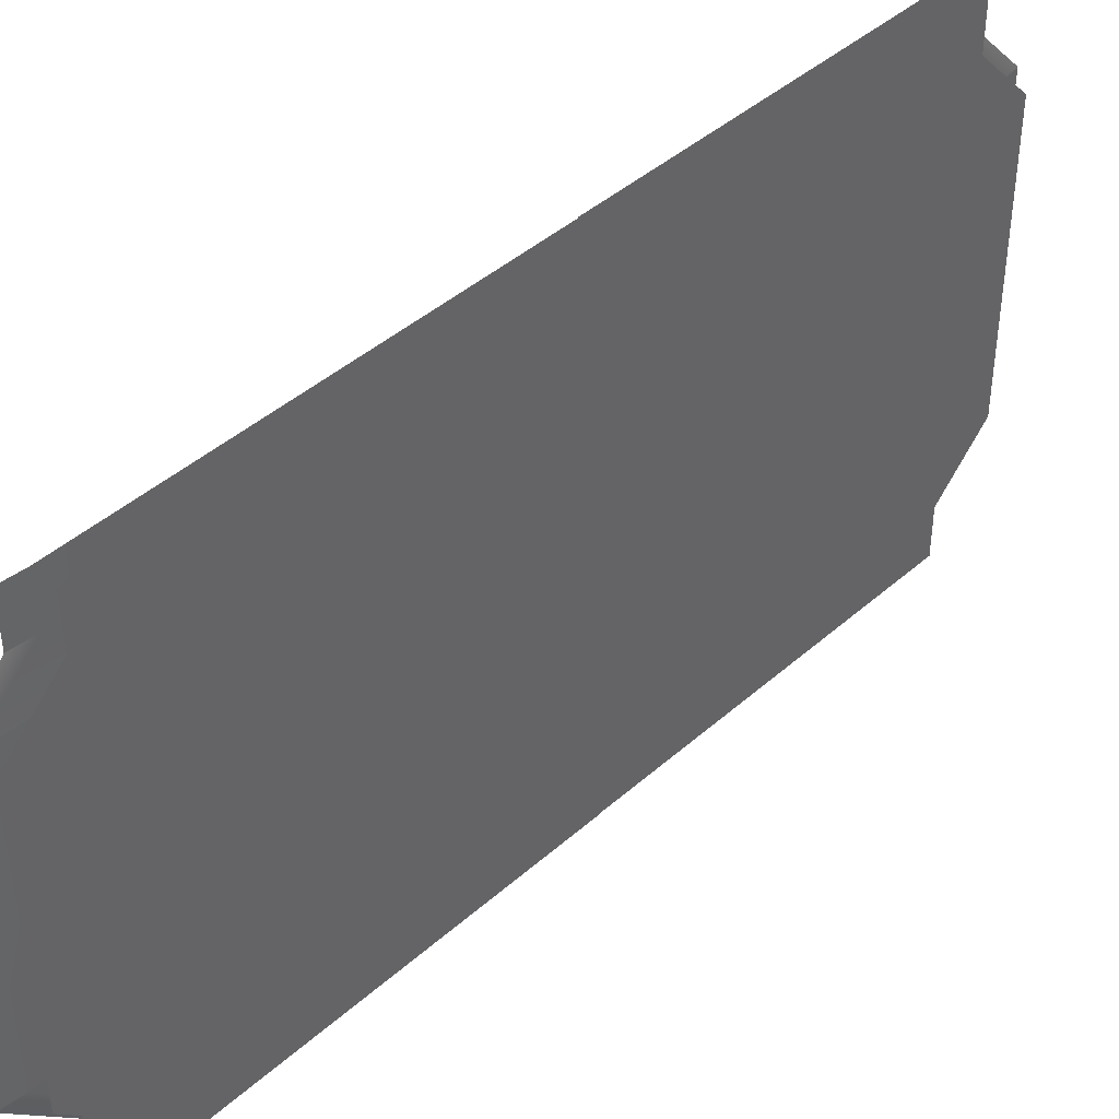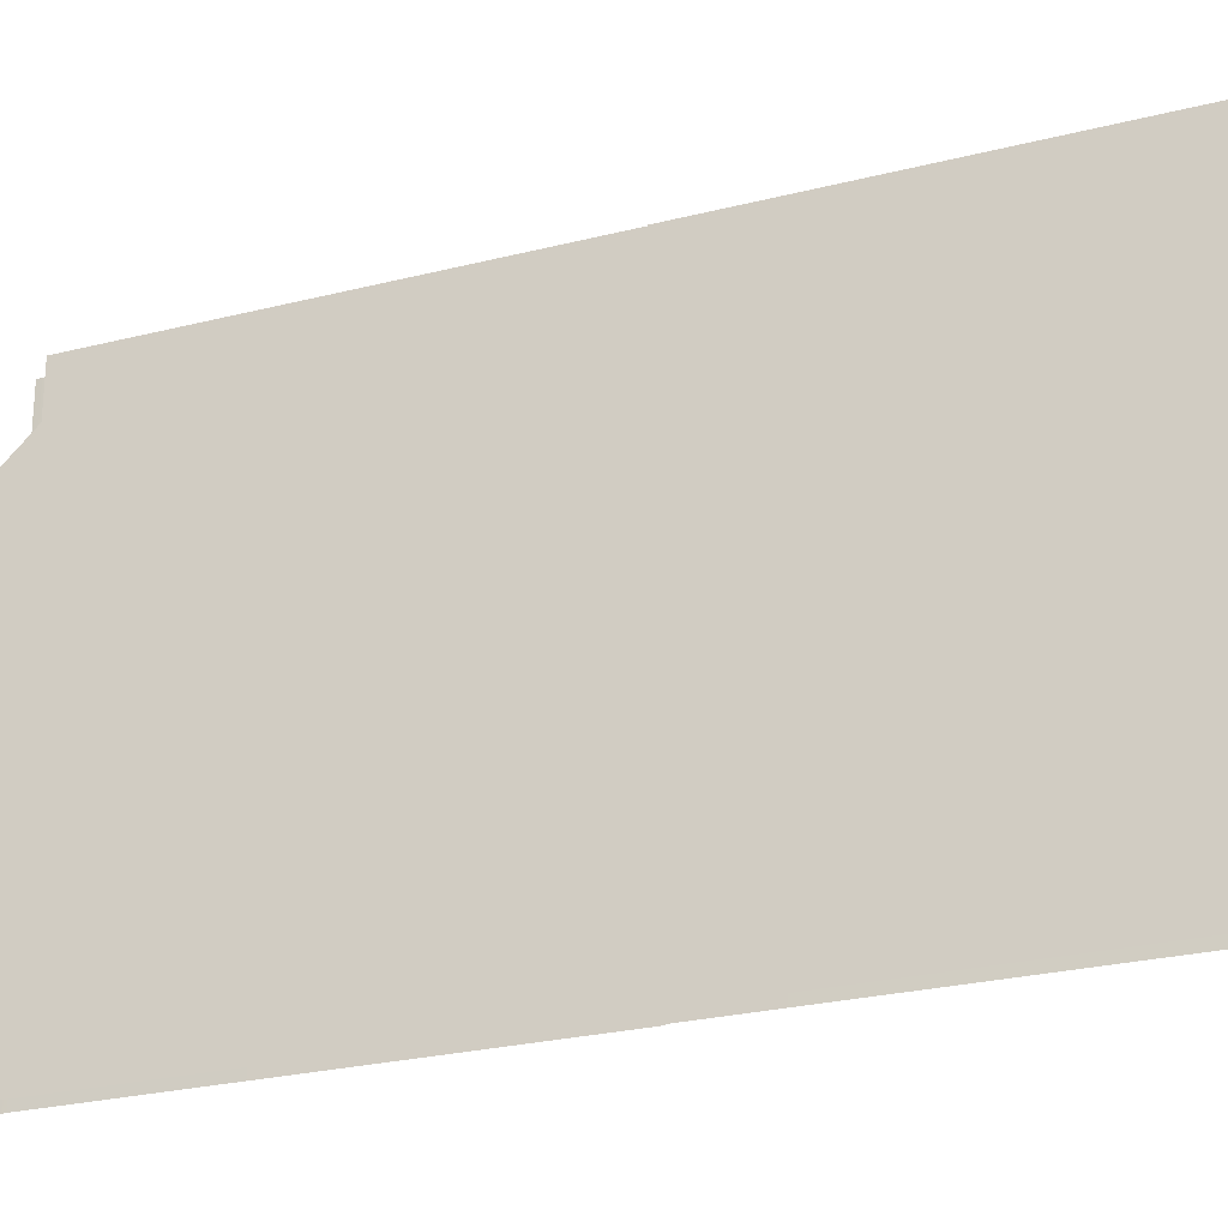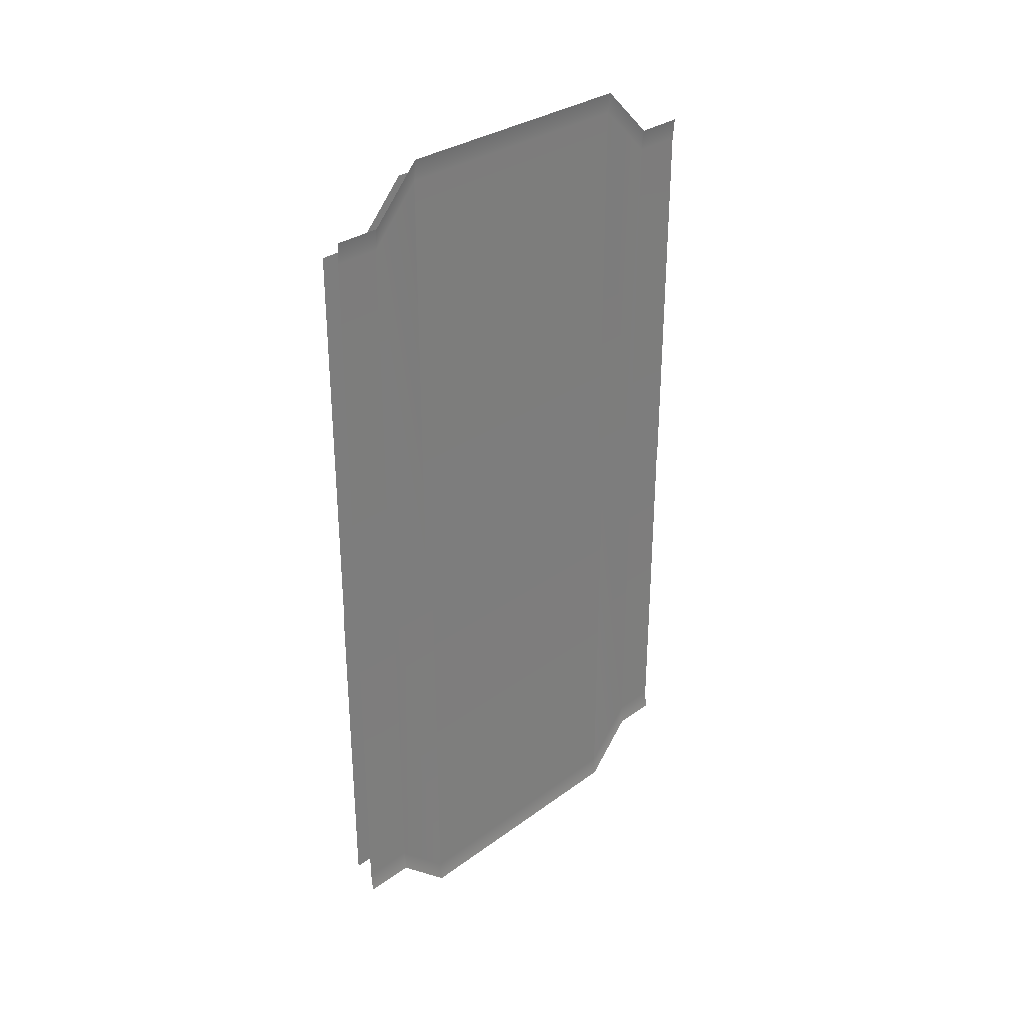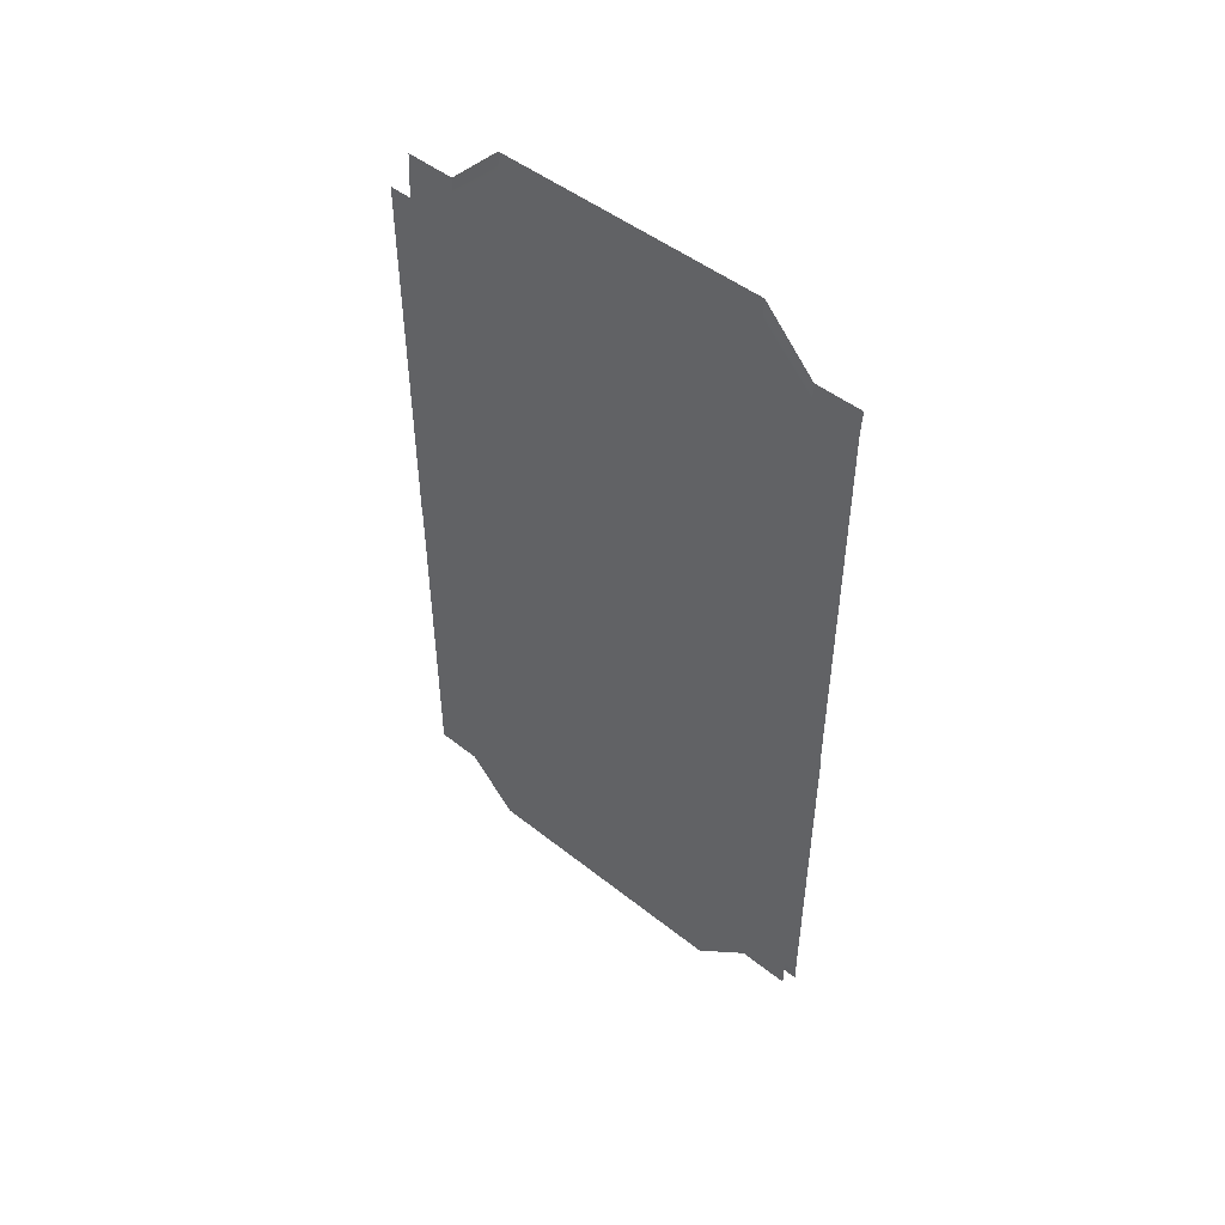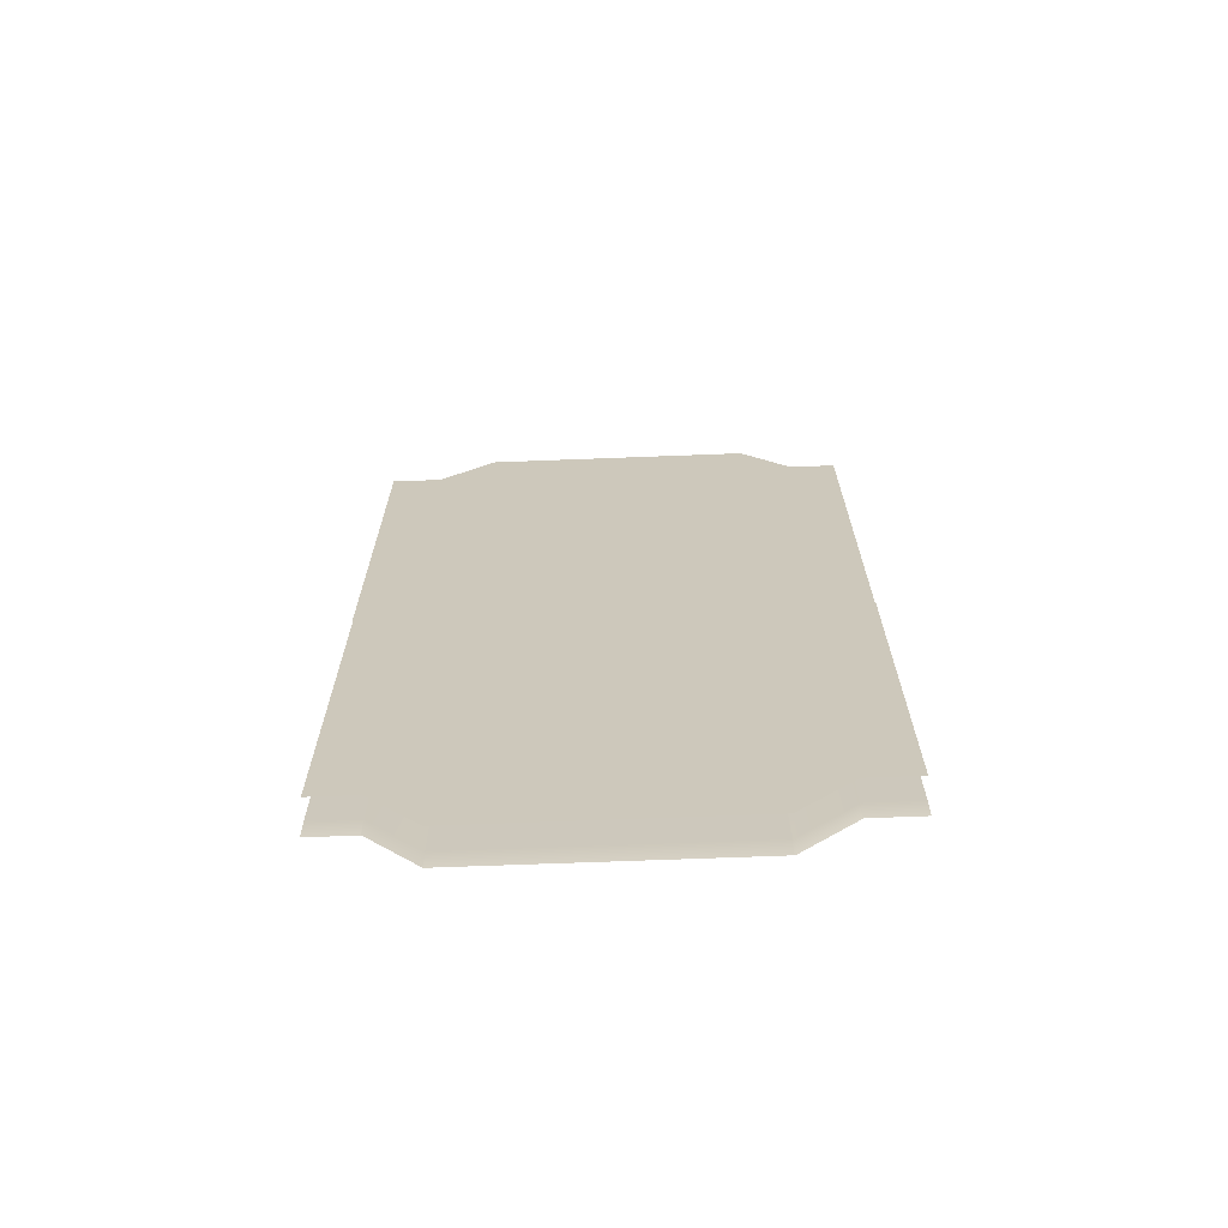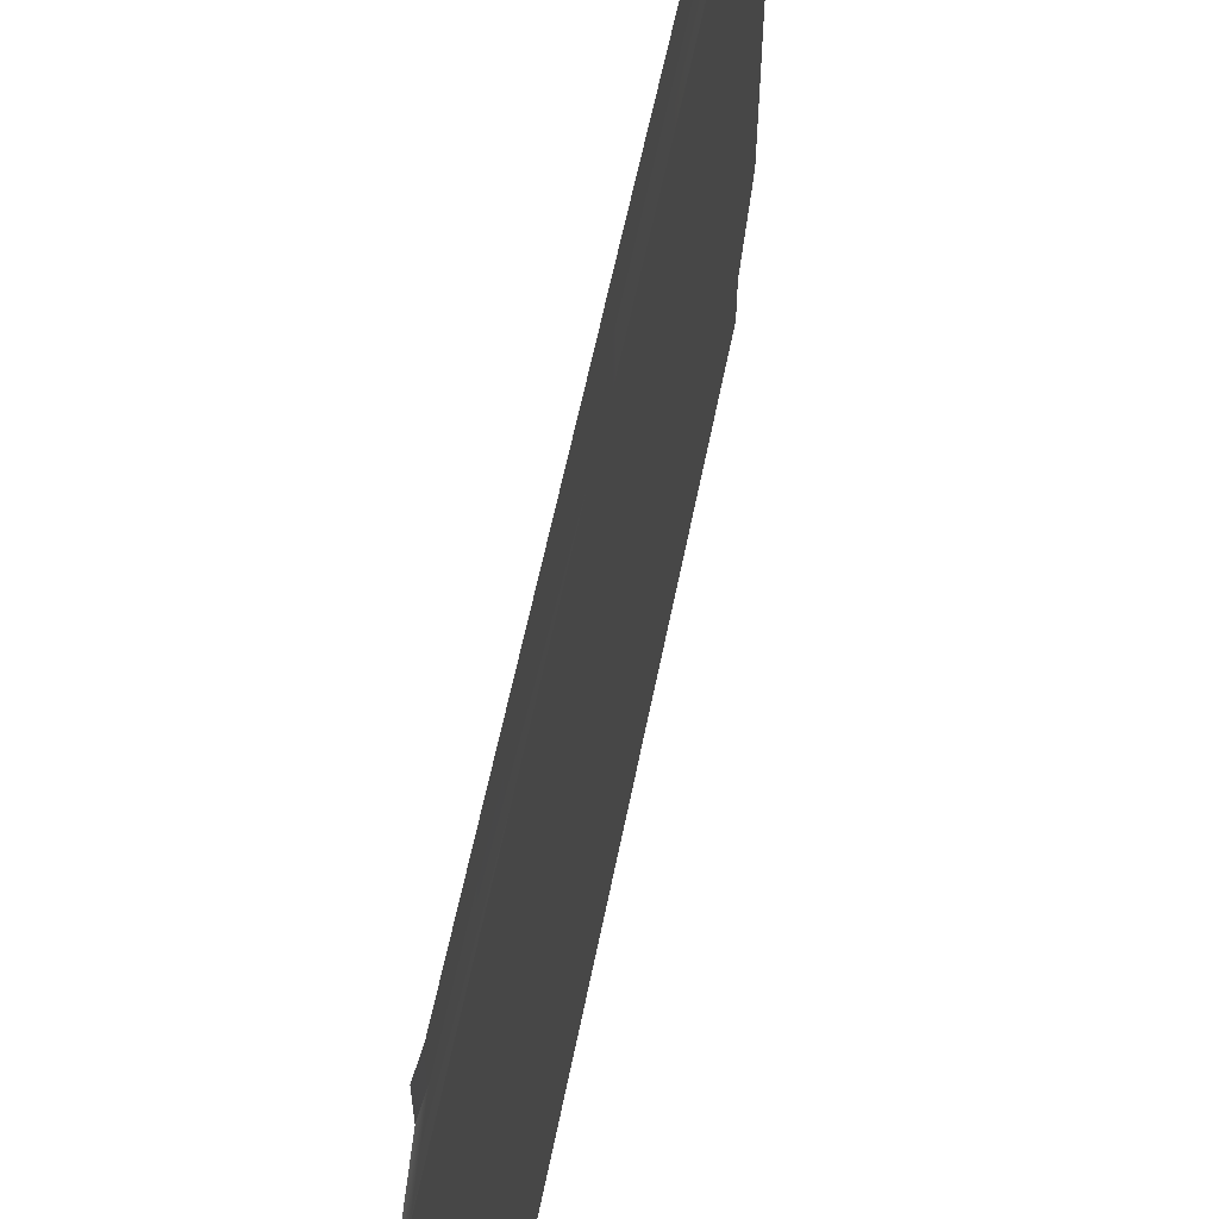
<metadata>
{"format":"obj","ext":"obj","renderer":"f3d","projection":"perspective","resolution":1024,"background":"white","views":[{"elev":42.8,"azim":43.6,"up":"+Y"},{"elev":-25.6,"azim":112.2,"up":"+Y"},{"elev":31.2,"azim":-135.9,"up":"+Z"},{"elev":48.5,"azim":131.5,"up":"+Z"},{"elev":-67.6,"azim":92.2,"up":"+Z"},{"elev":59.7,"azim":11.3,"up":"+Y"}]}
</metadata>
<code>
g default
v 171.5 15.66 -102.2
v 171.5 15.7 -102.2
v 171.5 20.22 -99.89
v 171.5 18.06 -99.89
v 171.5 18.01 -99.93
v 171.5 4.142 -102.2
v 171.5 15.7 -102.1
v 171.5 15.66 -102.1
v 171.5 20.22 -99.81
v 171.5 18.06 -99.81
v 171.5 18.01 -99.86
v 171.5 4.142 -102.1
v 171.5 4.109 -102.1
v 171.5 15.7 -85.21
v 171.5 15.66 -85.21
v 171.5 1.976 -99.89
v 171.5 20.22 -85.21
v 171.5 18.06 -85.21
v 171.5 18.01 -85.21
v 171.5 4.142 -85.21
v 171.5 4.109 -102
v 171.5 1.976 -99.81
v 171.5 1.946 -99.89
v 171.5 4.109 -85.21
v 171.5 1.976 -85.21
v 171.5 1.946 -99.81
v 171.5 -0 -99.89
v 171.5 1.946 -85.21
v 171.5 -0 -99.81
v 171.5 -0 -85.21
v 171.5 4.495 -66.18
v 171.5 4.535 -66.18
v 171.5 2.179 -68.4
v 171.5 16.05 -66.18
v 171.5 4.495 -85.21
v 171.5 4.535 -85.21
v 171.5 2.129 -68.45
v 171.5 2.179 -85.21
v 171.5 16.05 -85.21
v 171.5 16.08 -66.21
v 171.5 18.21 -68.45
v 171.5 18.24 -68.45
v 171.5 -0.02859 -68.45
v 171.5 2.129 -85.21
v 171.5 16.08 -85.21
v 171.5 18.21 -85.21
v 171.5 18.24 -85.21
v 171.5 20.19 -68.45
v 171.5 -0.02859 -85.21
v 171.5 20.19 -85.21
v 171.5 4.535 -66.1
v 171.5 4.495 -66.1
v 171.5 2.179 -68.32
v 171.5 16.05 -66.1
v 171.5 2.129 -68.37
v 171.5 16.08 -66.14
v 171.5 18.21 -68.37
v 171.5 18.24 -68.37
v 171.5 -0.02859 -68.37
v 171.5 20.19 -68.37
v 170.6 20.22 -99.89
v 170.6 18.01 -99.93
v 170.6 18.06 -99.89
v 170.6 15.7 -102.2
v 170.6 18.01 -85.21
v 170.6 18.06 -85.21
v 170.6 20.22 -85.21
v 170.6 15.66 -102.2
v 170.6 15.7 -85.21
v 170.6 4.142 -102.2
v 170.6 15.66 -85.21
v 170.6 4.142 -85.21
v 170.6 1.976 -99.89
v 170.6 4.109 -102.1
v 170.6 4.109 -85.21
v 170.6 1.946 -99.89
v 170.6 1.976 -85.21
v 170.6 1.946 -85.21
v 170.6 -0 -99.89
v 170.6 -0 -85.21
v 170.5 20.22 -100.8
v 170.5 18.06 -100.8
v 170.5 18.01 -100.8
v 170.5 15.7 -103.1
v 170.5 15.66 -103.1
v 170.5 4.142 -103.1
v 170.5 4.109 -103
v 170.5 1.976 -100.8
v 170.5 1.946 -100.8
v 170.5 -0 -100.8
v 170.6 18.24 -68.37
v 170.6 20.19 -68.37
v 170.6 18.21 -68.37
v 170.6 20.19 -85.21
v 170.6 18.24 -85.21
v 170.6 18.21 -85.21
v 170.6 16.08 -66.14
v 170.6 16.08 -85.21
v 170.6 16.05 -66.1
v 170.6 16.05 -85.21
v 170.6 4.535 -66.1
v 170.6 4.535 -85.21
v 170.6 4.495 -66.1
v 170.6 4.495 -85.21
v 170.6 2.179 -85.21
v 170.6 2.179 -68.32
v 170.6 2.129 -85.21
v 170.6 2.129 -68.37
v 170.6 -0.02859 -68.37
v 170.6 -0.02859 -85.21
v 170.5 18.24 -67.47
v 170.5 20.19 -67.47
v 170.5 18.21 -67.47
v 170.5 16.08 -65.23
v 170.5 16.05 -65.2
v 170.5 4.535 -65.2
v 170.5 4.495 -65.2
v 170.5 2.179 -67.42
v 170.5 2.129 -67.47
v 170.5 -0.02859 -67.47
g polySurface2190
f 2 7 8 1
f 3 9 10 4
f 4 10 11 5
f 5 11 7 2
f 1 8 12 6
f 7 14 15 8
f 9 17 18 10
f 10 18 19 11
f 11 19 14 7
f 8 15 20 12
f 6 12 21 13
f 13 21 22 16
f 12 20 24 21
f 21 24 25 22
f 16 22 26 23
f 22 25 28 26
f 23 26 29 27
f 26 28 30 29
f 52 31 32 51
f 53 33 31 52
f 51 32 34 54
f 31 35 36 32
f 55 37 33 53
f 33 38 35 31
f 32 36 39 34
f 54 34 40 56
f 56 40 41 57
f 57 41 42 58
f 59 43 37 55
f 37 44 38 33
f 34 39 45 40
f 40 45 46 41
f 41 46 47 42
f 58 42 48 60
f 43 49 44 37
f 42 47 50 48
f 61 81 82 63
f 62 63 82 83
f 83 84 64 62
f 62 65 66 63
f 63 66 67 61
f 68 64 84 85
f 64 69 65 62
f 70 68 85 86
f 68 71 69 64
f 70 86 87 74
f 70 72 71 68
f 73 74 87 88
f 74 75 72 70
f 76 73 88 89
f 73 77 75 74
f 76 89 90 79
f 76 78 77 73
f 79 80 78 76
f 91 111 112 92
f 91 93 113 111
f 92 94 95 91
f 91 95 96 93
f 113 93 97 114
f 93 96 98 97
f 114 97 99 115
f 97 98 100 99
f 99 101 116 115
f 99 100 102 101
f 101 103 117 116
f 101 102 104 103
f 118 117 103 106
f 103 104 105 106
f 119 118 106 108
f 106 105 107 108
f 109 120 119 108
f 108 107 110 109

</code>
